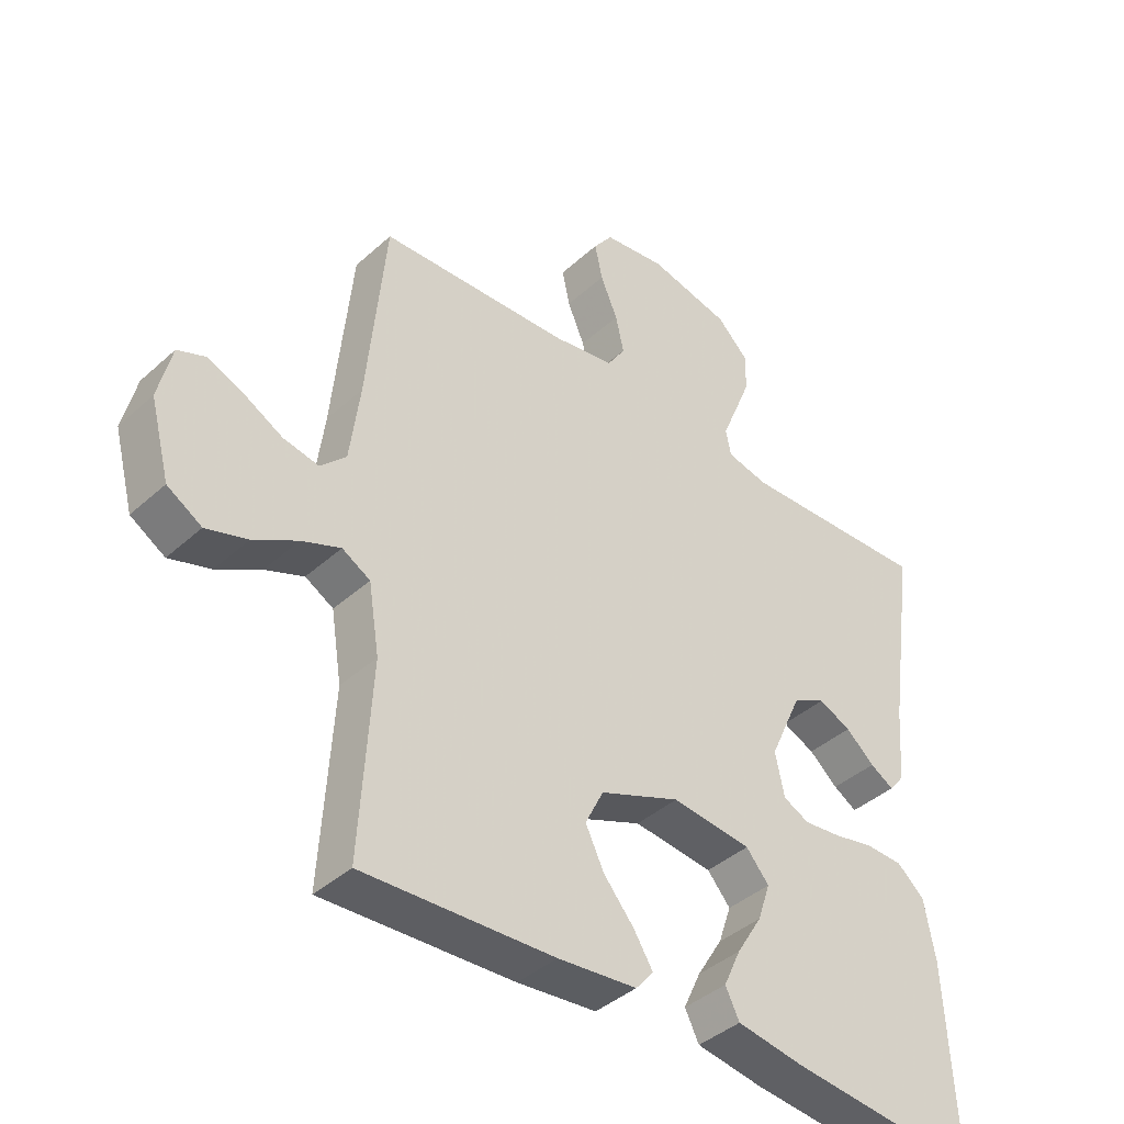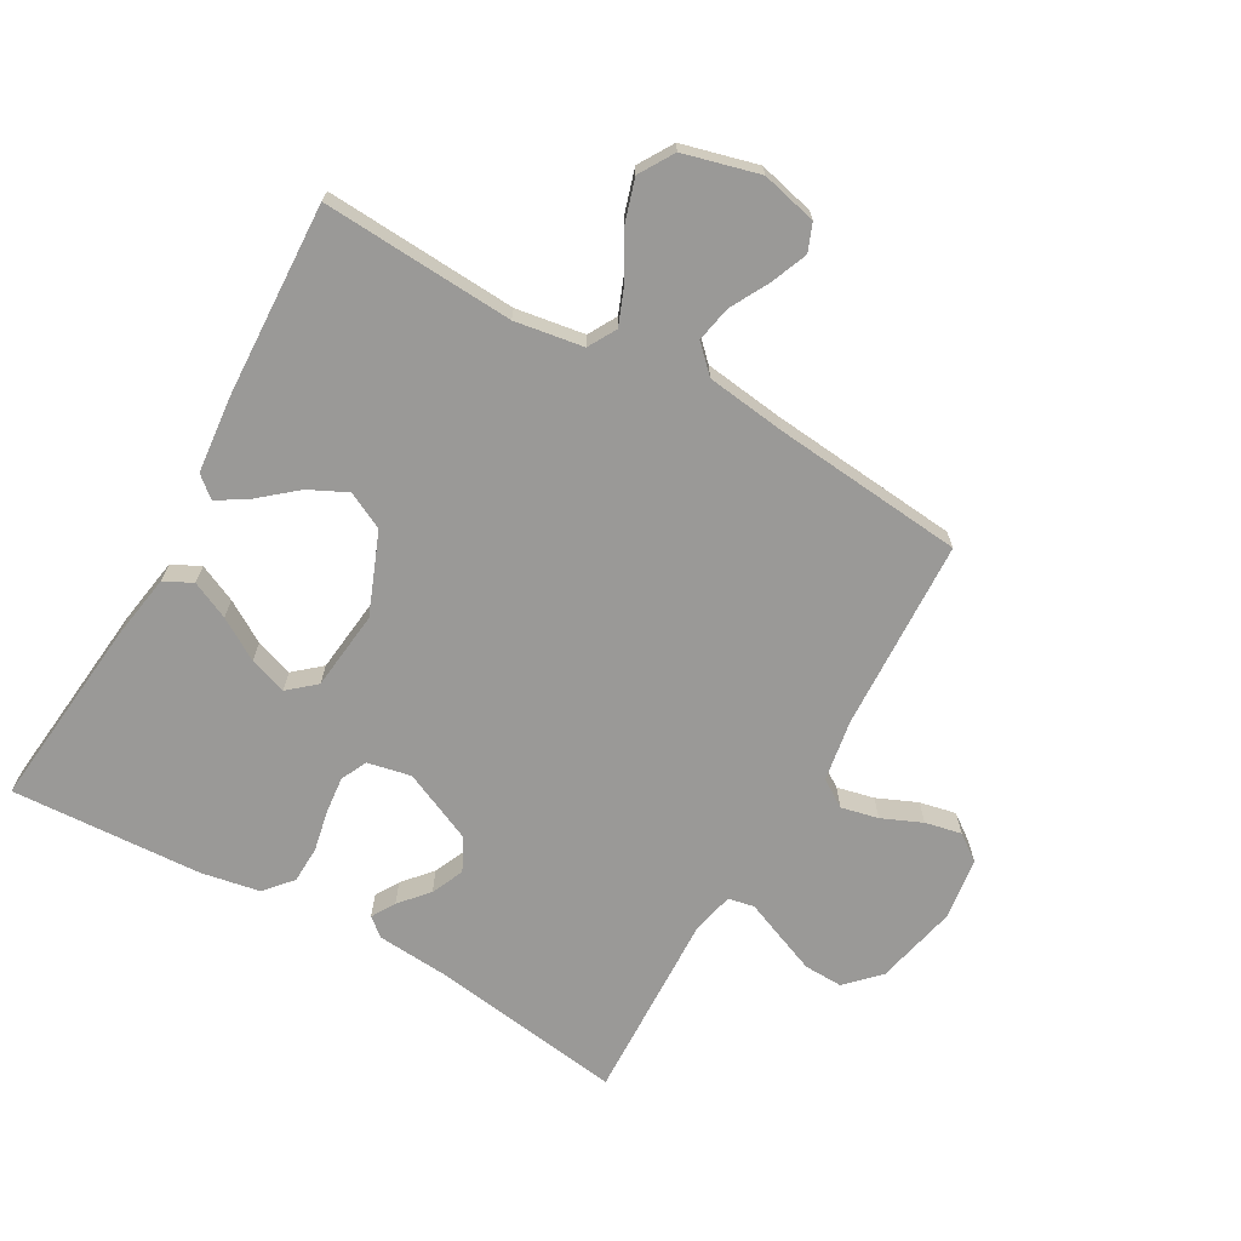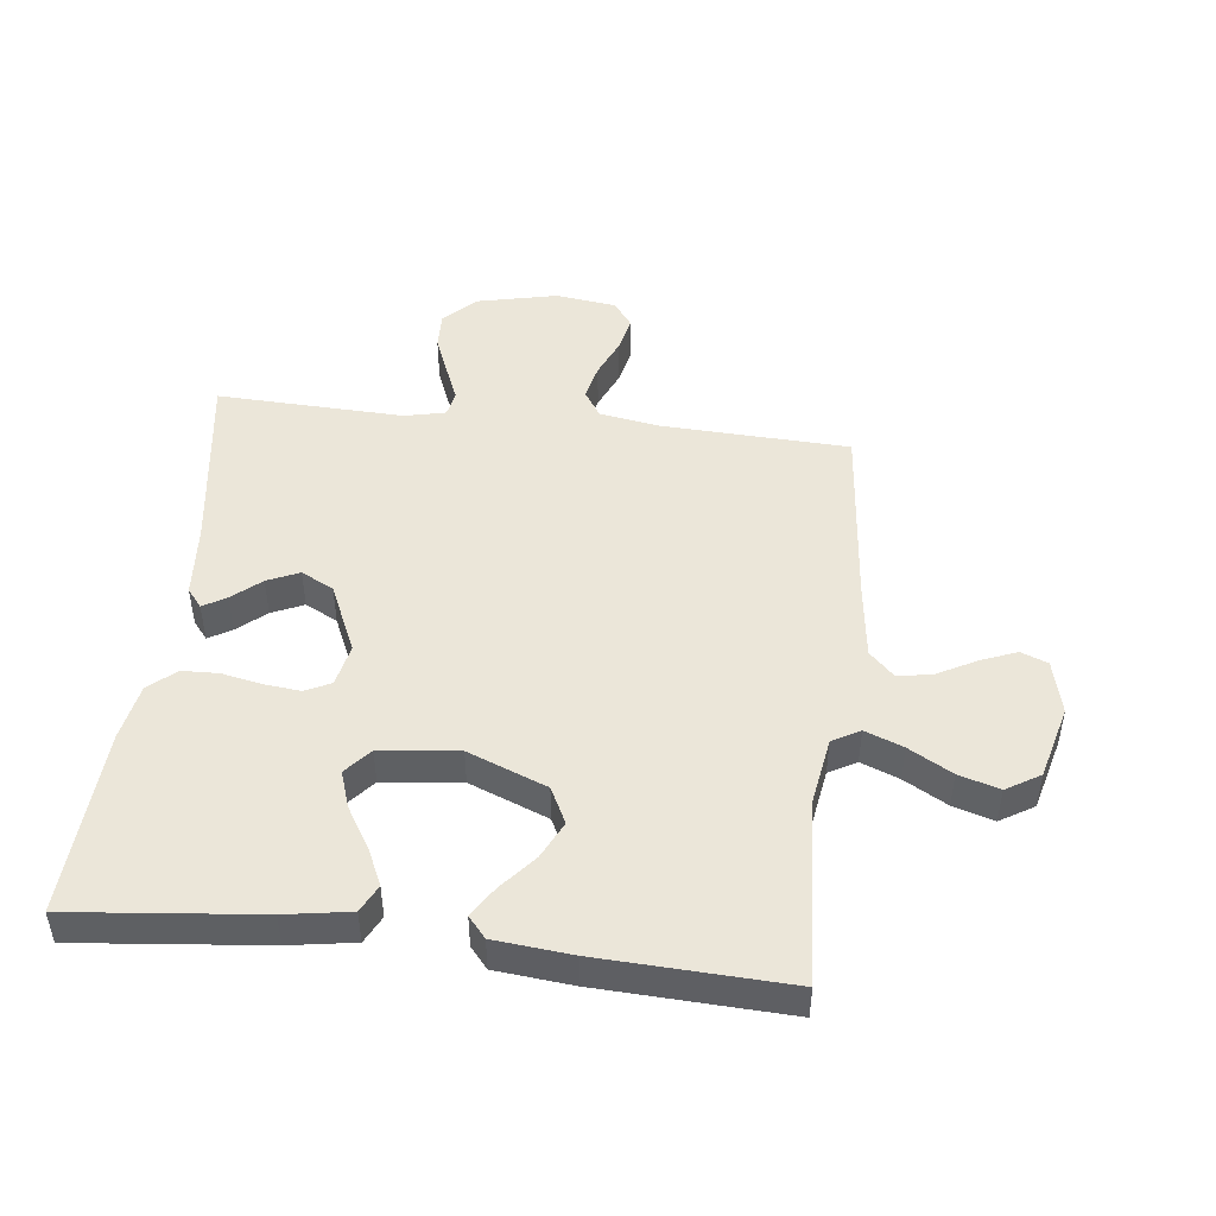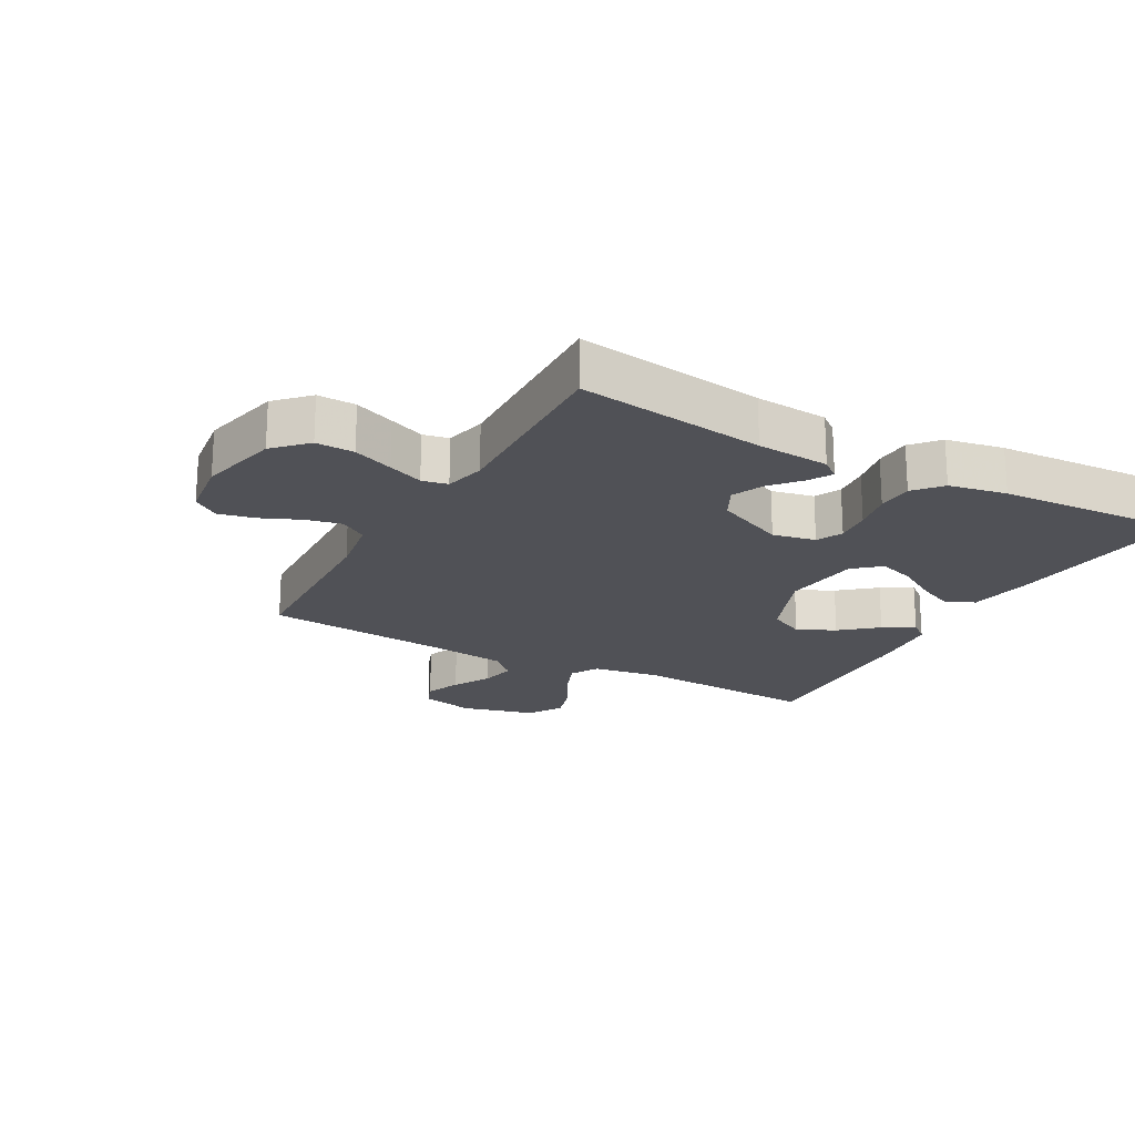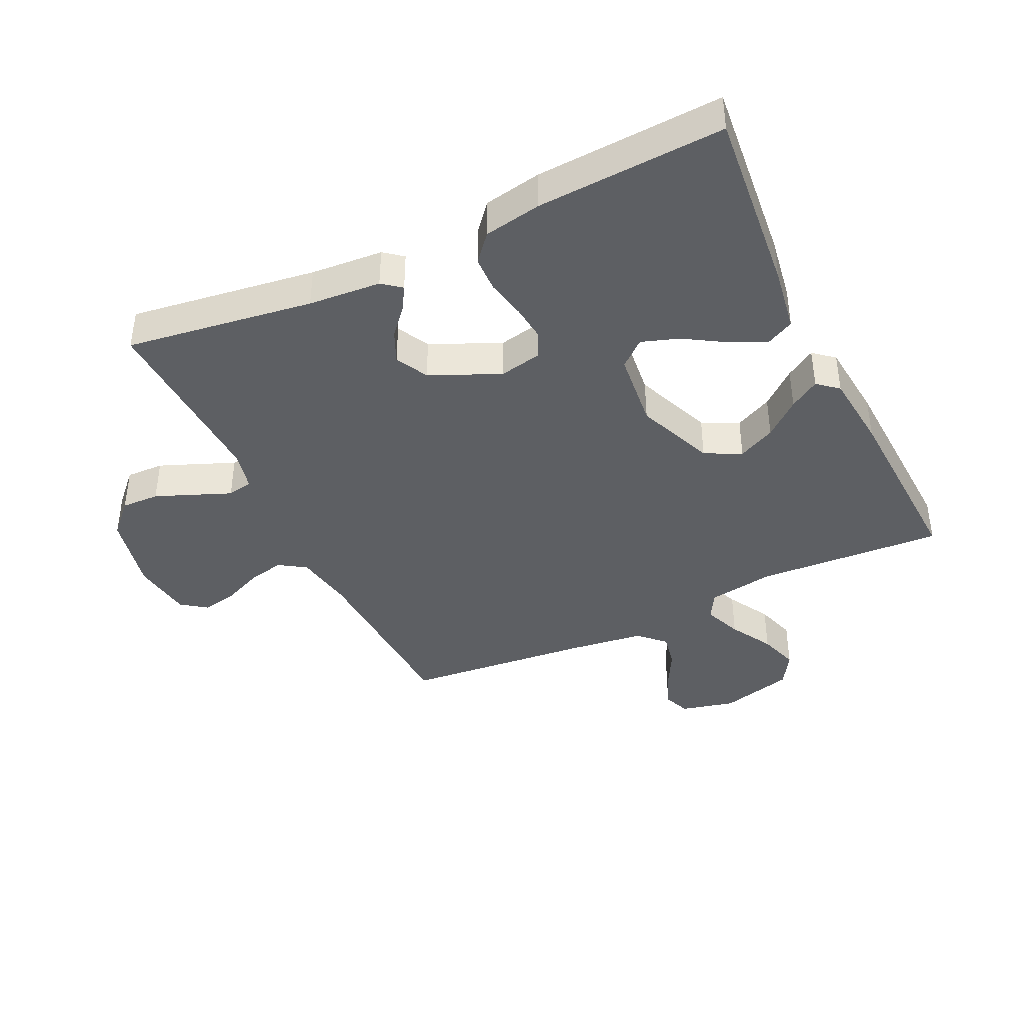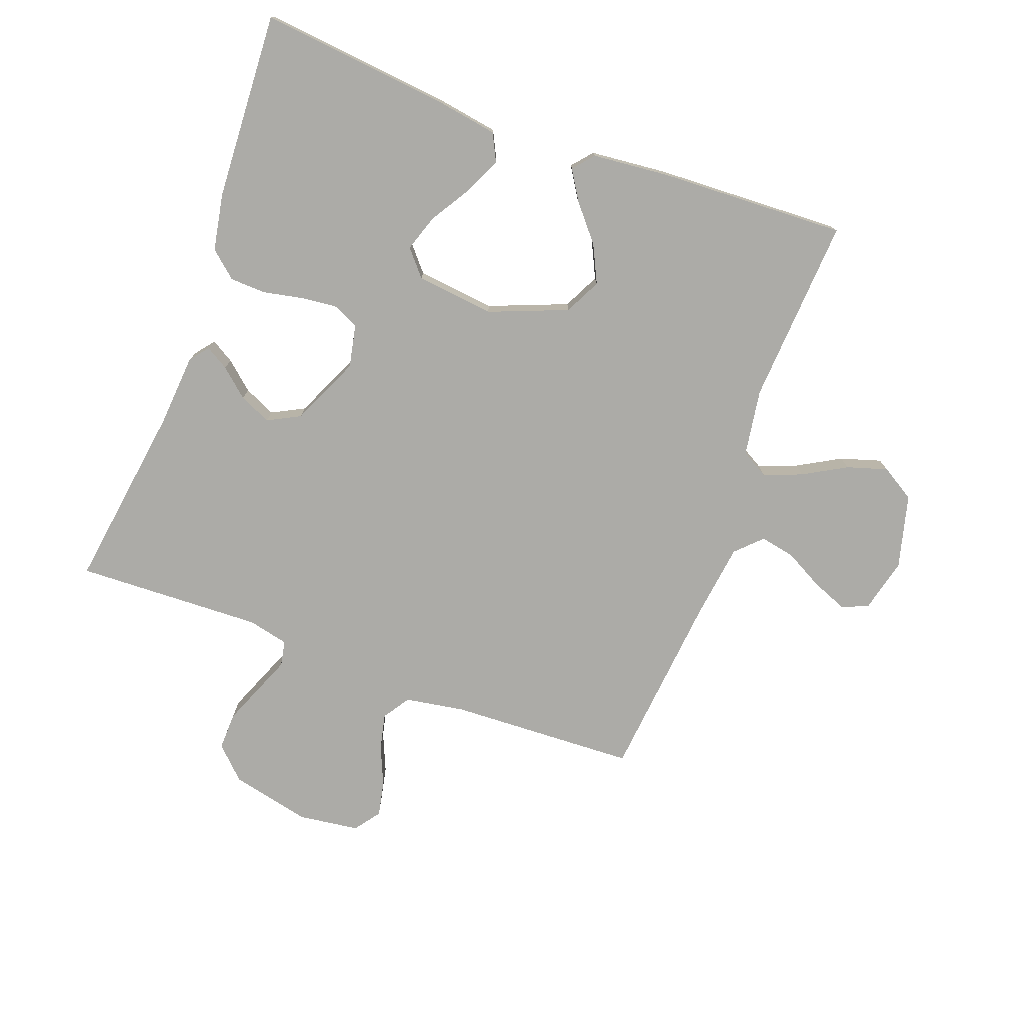
<metadata>
{"format":"obj","ext":"obj","renderer":"f3d","projection":"perspective","resolution":1024,"background":"white","views":[{"elev":-40.5,"azim":-42.3,"up":"+Z"},{"elev":-68.9,"azim":-119.5,"up":"+Y"},{"elev":47.4,"azim":-173.3,"up":"+Y"},{"elev":-20.3,"azim":61.1,"up":"+Y"},{"elev":-40.3,"azim":115.6,"up":"+Y"},{"elev":-76.2,"azim":159.7,"up":"+Y"}]}
</metadata>
<code>
v -0.5 0.07 -0.5
v -0.482 0.07 -0.2
v -0.499 0.07 -0.093
v -0.543 0.07 -0.068
v -0.604 0.07 -0.092
v -0.673 0.07 -0.131
v -0.738 0.07 -0.151
v -0.792 0.07 -0.118
v -0.823 0.07 0
v -0.802 0.07 0.087
v -0.759 0.07 0.104
v -0.702 0.07 0.081
v -0.641 0.07 0.048
v -0.585 0.07 0.037
v -0.545 0.07 0.077
v -0.529 0.07 0.2
v -0.5 0.07 0.5
v -0.2 0.07 0.513
v -0.104 0.07 0.529
v -0.076 0.07 0.572
v -0.089 0.07 0.63
v -0.116 0.07 0.693
v -0.128 0.07 0.75
v -0.098 0.07 0.791
v 0 0.07 0.804
v 0.128 0.07 0.775
v 0.178 0.07 0.726
v 0.176 0.07 0.665
v 0.15 0.07 0.601
v 0.127 0.07 0.545
v 0.135 0.07 0.504
v 0.2 0.07 0.489
v 0.5 0.07 0.5
v 0.457 0.07 0.2
v 0.448 0.07 0.084
v 0.424 0.07 0.054
v 0.387 0.07 0.076
v 0.342 0.07 0.115
v 0.291 0.07 0.138
v 0.239 0.07 0.111
v 0.189 0.07 0
v 0.203 0.07 -0.068
v 0.244 0.07 -0.088
v 0.302 0.07 -0.082
v 0.366 0.07 -0.069
v 0.424 0.07 -0.071
v 0.467 0.07 -0.108
v 0.484 0.07 -0.2
v 0.5 0.07 -0.5
v 0.2 0.07 -0.469
v 0.096 0.07 -0.452
v 0.074 0.07 -0.408
v 0.101 0.07 -0.349
v 0.141 0.07 -0.284
v 0.161 0.07 -0.225
v 0.125 0.07 -0.183
v 0 0.07 -0.169
v -0.126 0.07 -0.219
v -0.155 0.07 -0.277
v -0.126 0.07 -0.337
v -0.078 0.07 -0.394
v -0.048 0.07 -0.442
v -0.076 0.07 -0.475
v -0.2 0.07 -0.487
v -0.5 0 -0.5
v -0.482 0 -0.2
v -0.499 0 -0.093
v -0.543 0 -0.068
v -0.604 0 -0.092
v -0.673 0 -0.131
v -0.738 0 -0.151
v -0.792 0 -0.118
v -0.823 0 0
v -0.802 0 0.087
v -0.759 0 0.104
v -0.702 0 0.081
v -0.641 0 0.048
v -0.585 0 0.037
v -0.545 0 0.077
v -0.529 0 0.2
v -0.5 0 0.5
v -0.2 0 0.513
v -0.104 0 0.529
v -0.076 0 0.572
v -0.089 0 0.63
v -0.116 0 0.693
v -0.128 0 0.75
v -0.098 0 0.791
v 0 0 0.804
v 0.128 0 0.775
v 0.178 0 0.726
v 0.176 0 0.665
v 0.15 0 0.601
v 0.127 0 0.545
v 0.135 0 0.504
v 0.2 0 0.489
v 0.5 0 0.5
v 0.457 0 0.2
v 0.448 0 0.084
v 0.424 0 0.054
v 0.387 0 0.076
v 0.342 0 0.115
v 0.291 0 0.138
v 0.239 0 0.111
v 0.189 0 0
v 0.203 0 -0.068
v 0.244 0 -0.088
v 0.302 0 -0.082
v 0.366 0 -0.069
v 0.424 0 -0.071
v 0.467 0 -0.108
v 0.484 0 -0.2
v 0.5 0 -0.5
v 0.2 0 -0.469
v 0.096 0 -0.452
v 0.074 0 -0.408
v 0.101 0 -0.349
v 0.141 0 -0.284
v 0.161 0 -0.225
v 0.125 0 -0.183
v 0 0 -0.169
v -0.126 0 -0.219
v -0.155 0 -0.277
v -0.126 0 -0.337
v -0.078 0 -0.394
v -0.048 0 -0.442
v -0.076 0 -0.475
v -0.2 0 -0.487
f 64 1 2
f 63 64 2
f 62 63 2
f 61 62 2
f 60 61 2
f 59 60 2 3
f 58 59 3 4
f 57 58 4
f 56 57 4
f 52 53 54
f 51 52 54
f 50 51 54
f 49 50 54
f 48 49 54
f 47 48 54
f 46 47 54
f 45 46 54
f 44 45 54
f 43 44 54 55
f 42 43 55 56
f 36 37 38
f 35 36 38
f 34 35 38
f 34 38 39
f 33 34 39
f 32 33 39
f 31 32 39 40
f 28 29 30
f 27 28 30
f 26 27 30
f 25 26 30
f 24 25 30
f 23 24 30
f 22 23 30
f 21 22 30
f 20 21 30 31
f 31 40 41
f 20 31 41
f 19 20 41
f 16 17 18
f 42 56 4
f 41 42 4
f 19 41 4
f 18 19 4
f 16 18 4
f 15 16 4
f 11 12 13
f 10 11 13
f 9 10 13
f 8 9 13
f 7 8 13
f 6 7 13
f 5 6 13
f 14 15 4 5
f 5 13 14
f 66 65 128
f 66 128 127
f 66 127 126
f 66 126 125
f 66 125 124
f 67 66 124 123
f 68 67 123 122
f 68 122 121
f 68 121 120
f 118 117 116
f 118 116 115
f 118 115 114
f 118 114 113
f 118 113 112
f 118 112 111
f 118 111 110
f 118 110 109
f 118 109 108
f 119 118 108 107
f 120 119 107 106
f 102 101 100
f 102 100 99
f 102 99 98
f 103 102 98
f 103 98 97
f 103 97 96
f 104 103 96 95
f 94 93 92
f 94 92 91
f 94 91 90
f 94 90 89
f 94 89 88
f 94 88 87
f 94 87 86
f 94 86 85
f 95 94 85 84
f 105 104 95
f 105 95 84
f 105 84 83
f 82 81 80
f 68 120 106
f 68 106 105
f 68 105 83
f 68 83 82
f 68 82 80
f 68 80 79
f 77 76 75
f 77 75 74
f 77 74 73
f 77 73 72
f 77 72 71
f 77 71 70
f 77 70 69
f 69 68 79 78
f 78 77 69
f 1 65 66 2
f 2 66 67 3
f 3 67 68 4
f 4 68 69 5
f 5 69 70 6
f 6 70 71 7
f 7 71 72 8
f 8 72 73 9
f 9 73 74 10
f 10 74 75 11
f 11 75 76 12
f 12 76 77 13
f 13 77 78 14
f 14 78 79 15
f 15 79 80 16
f 16 80 81 17
f 17 81 82 18
f 18 82 83 19
f 19 83 84 20
f 20 84 85 21
f 21 85 86 22
f 22 86 87 23
f 23 87 88 24
f 24 88 89 25
f 25 89 90 26
f 26 90 91 27
f 27 91 92 28
f 28 92 93 29
f 29 93 94 30
f 30 94 95 31
f 31 95 96 32
f 32 96 97 33
f 33 97 98 34
f 34 98 99 35
f 35 99 100 36
f 36 100 101 37
f 37 101 102 38
f 38 102 103 39
f 39 103 104 40
f 40 104 105 41
f 41 105 106 42
f 42 106 107 43
f 43 107 108 44
f 44 108 109 45
f 45 109 110 46
f 46 110 111 47
f 47 111 112 48
f 48 112 113 49
f 49 113 114 50
f 50 114 115 51
f 51 115 116 52
f 52 116 117 53
f 53 117 118 54
f 54 118 119 55
f 55 119 120 56
f 56 120 121 57
f 57 121 122 58
f 58 122 123 59
f 59 123 124 60
f 60 124 125 61
f 61 125 126 62
f 62 126 127 63
f 63 127 128 64
f 64 128 65 1

</code>
